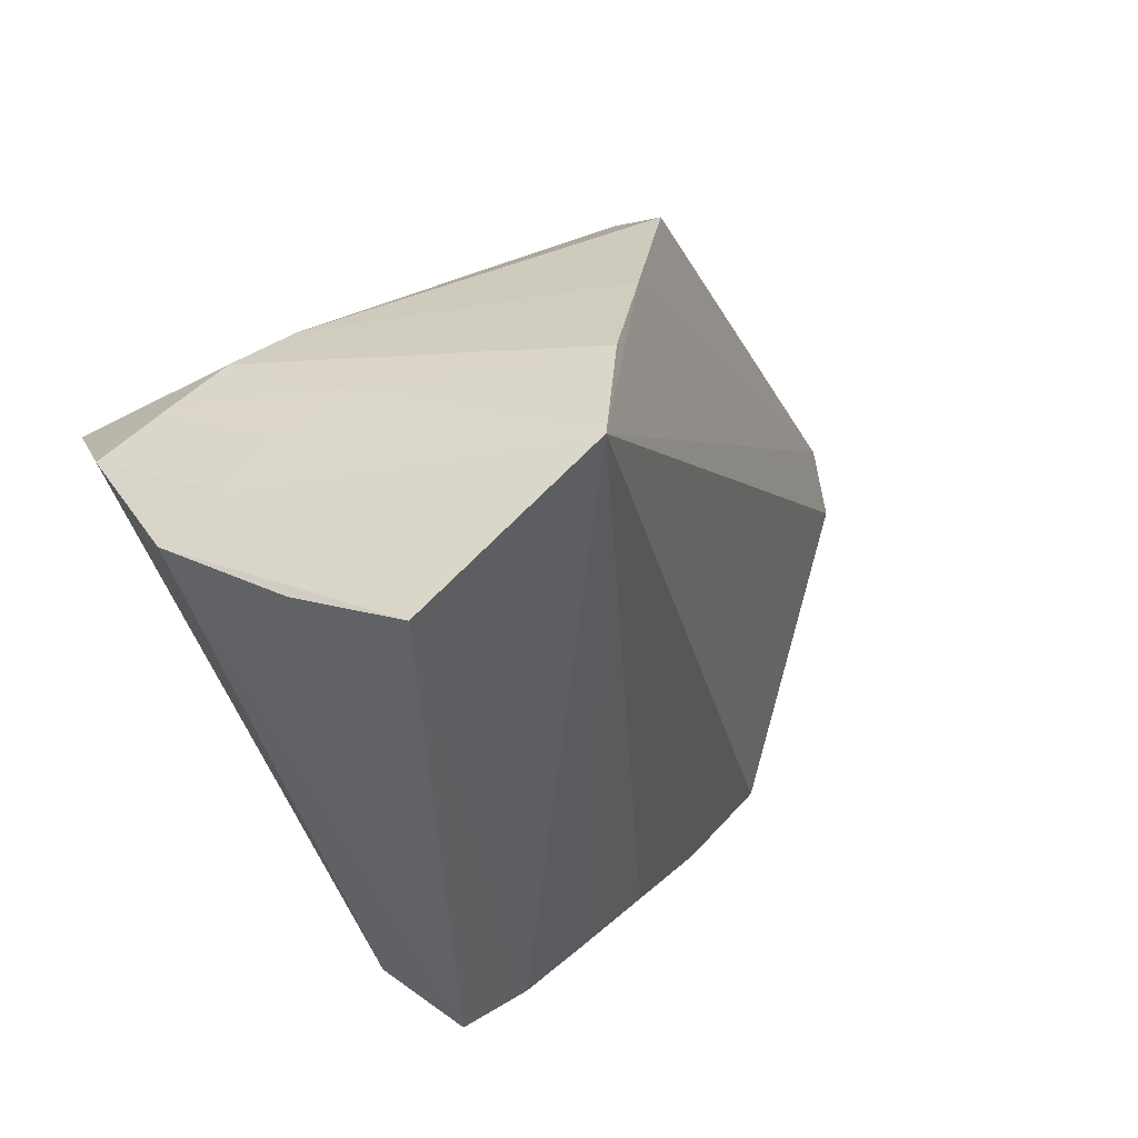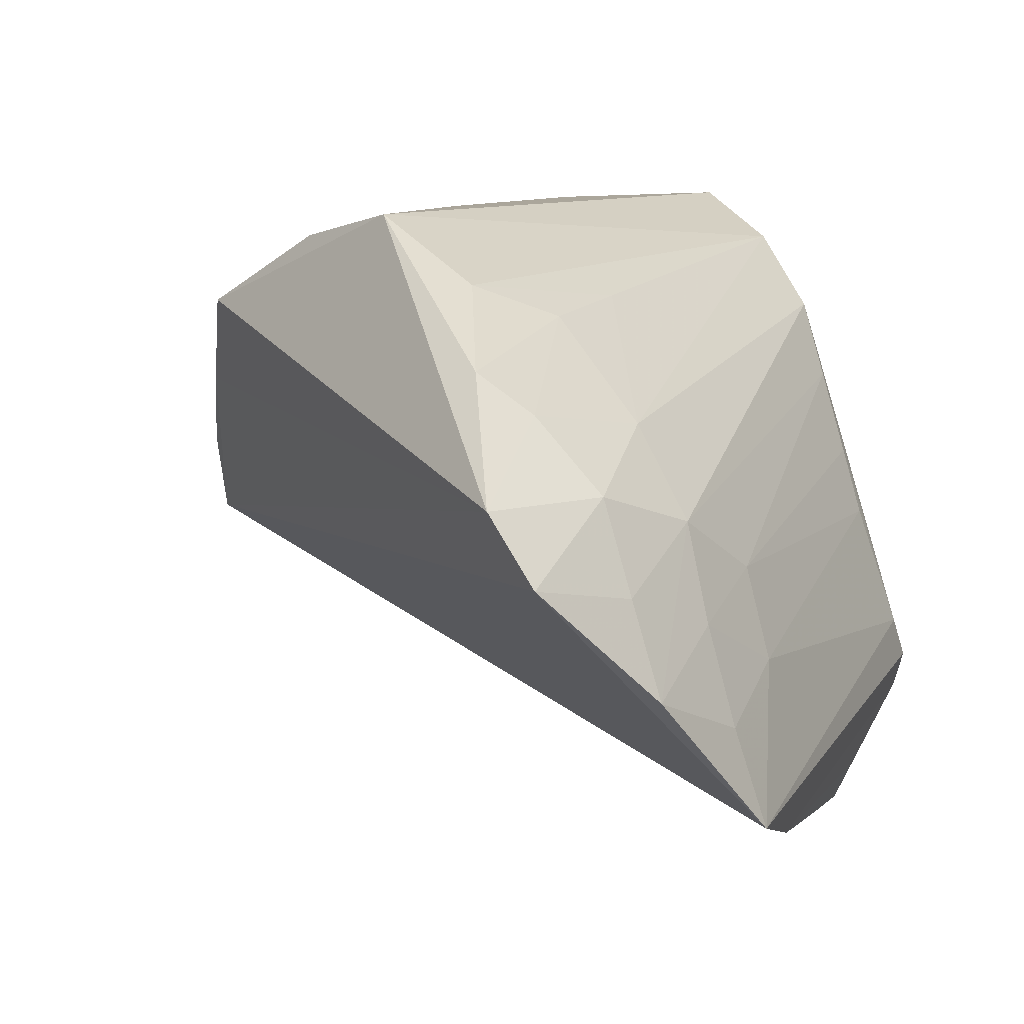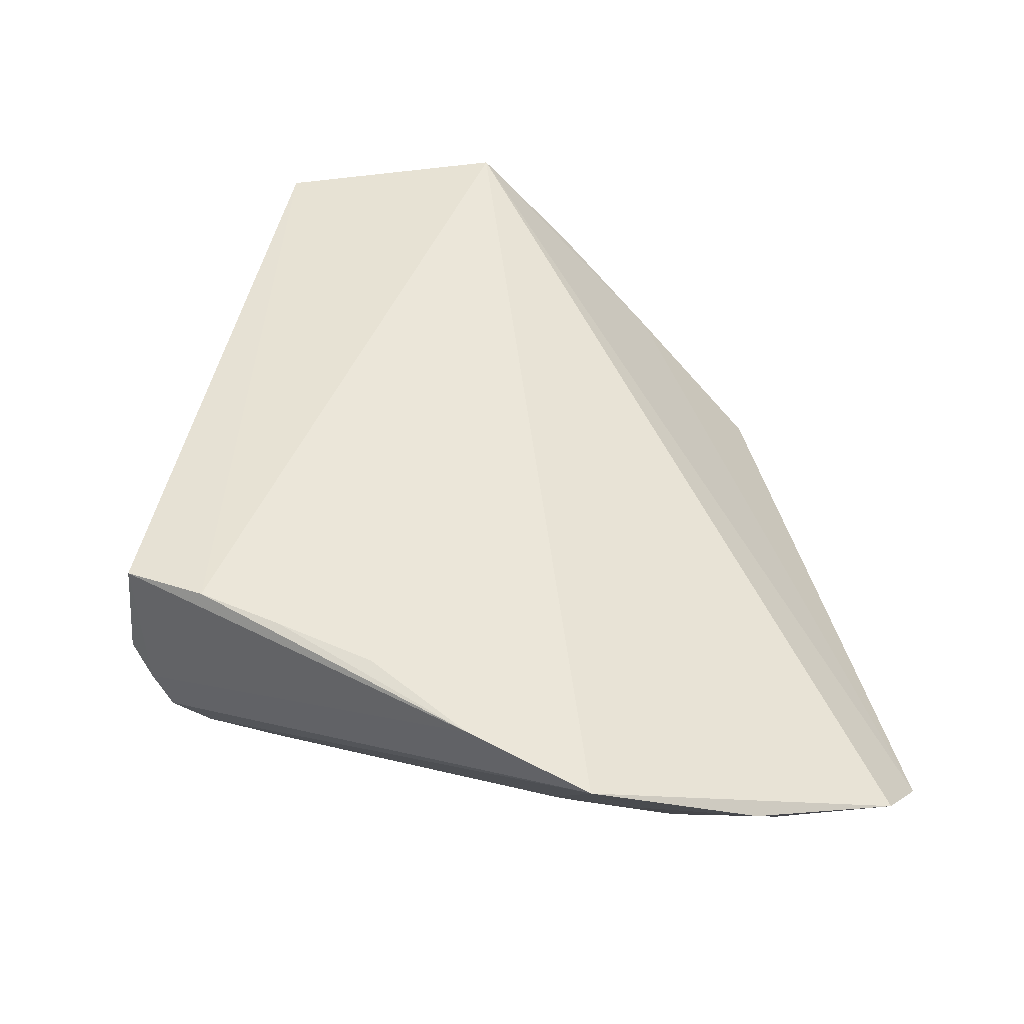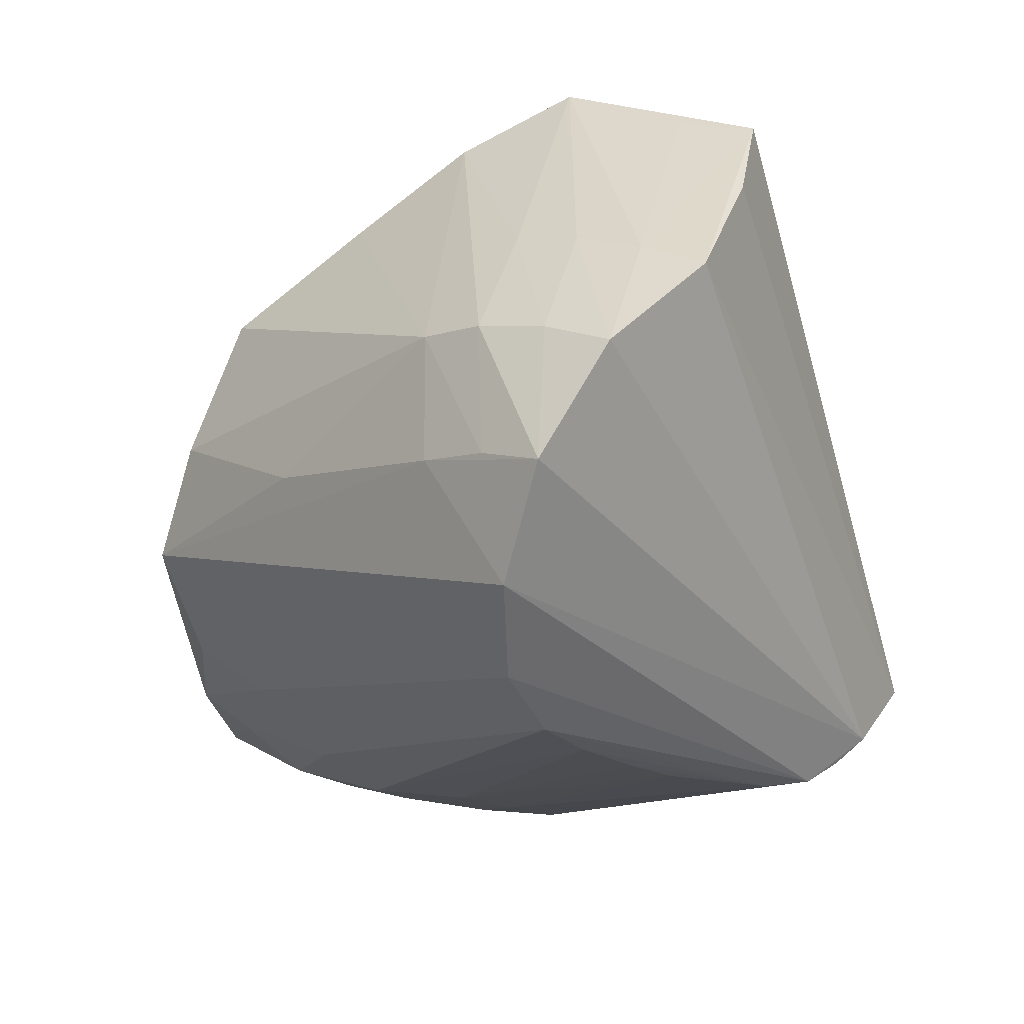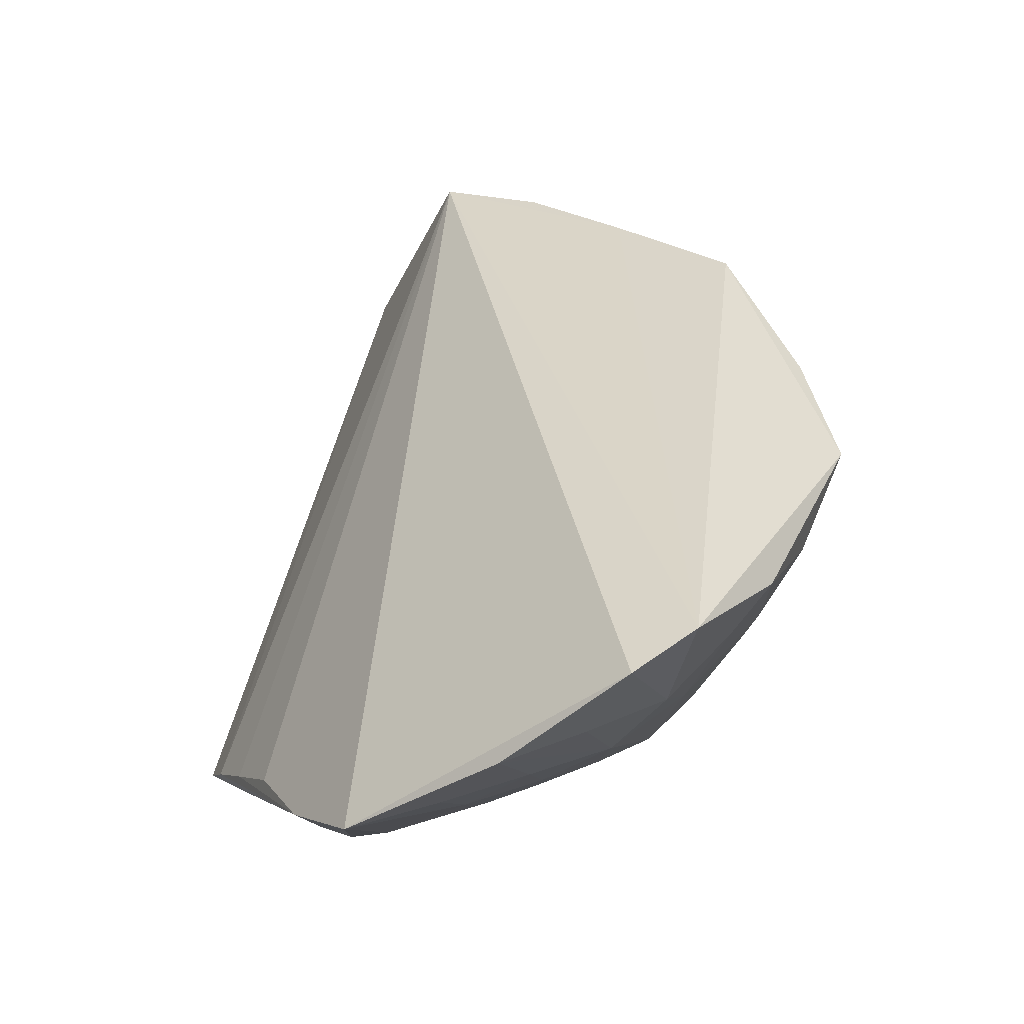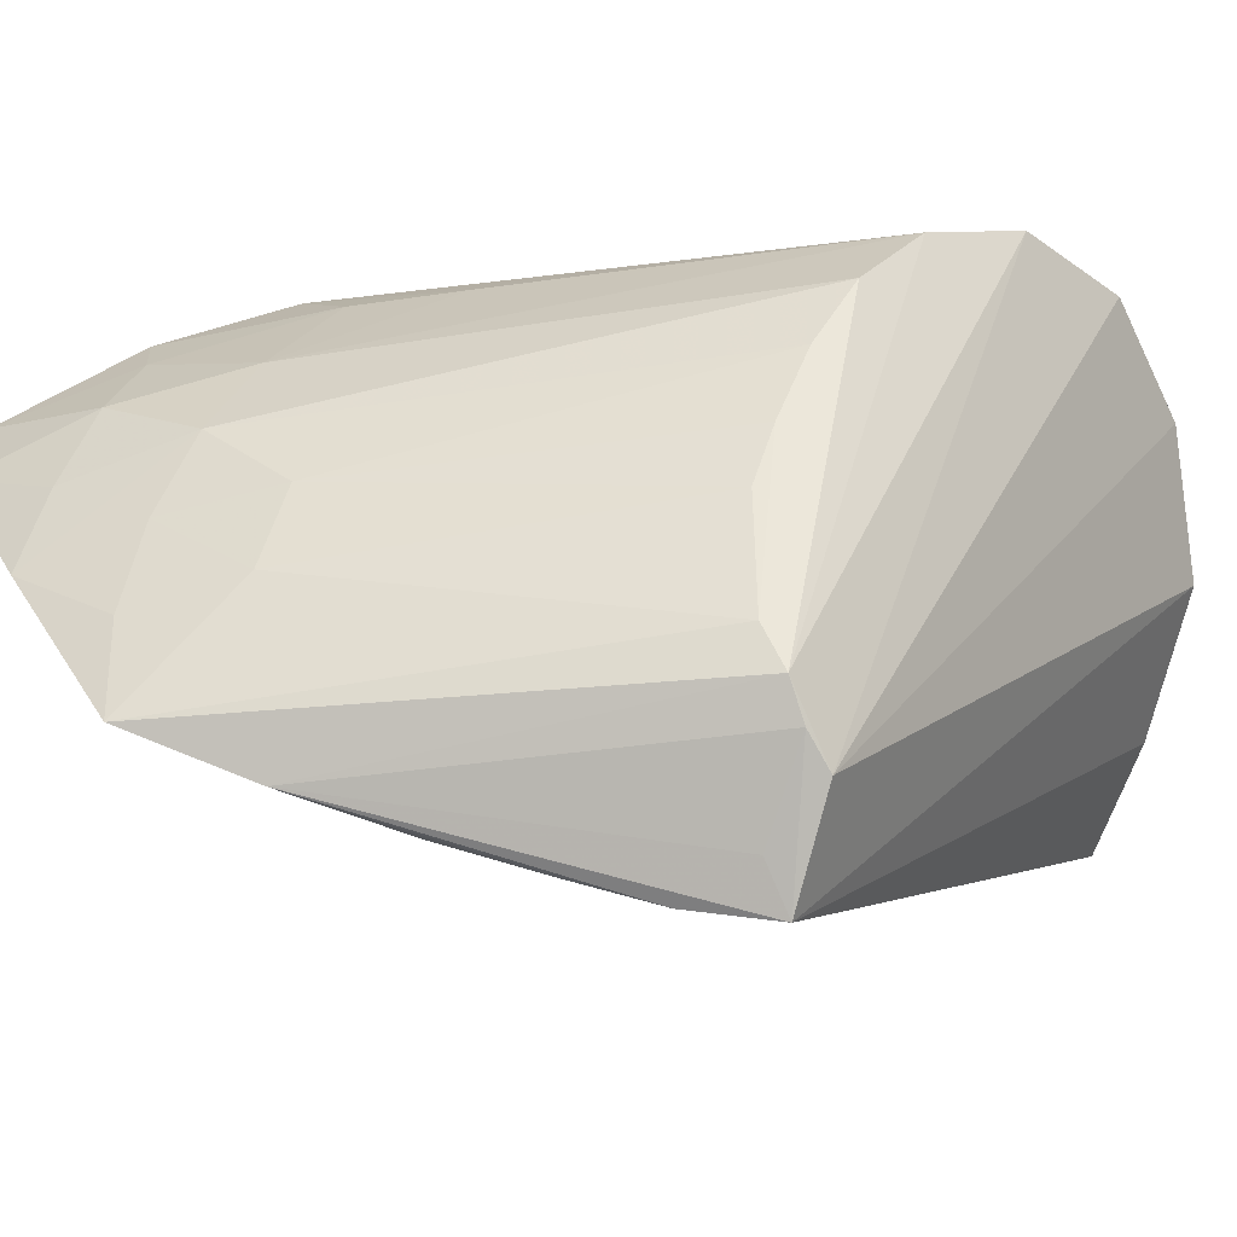
<metadata>
{"format":"obj","ext":"obj","renderer":"f3d","projection":"perspective","resolution":1024,"background":"white","views":[{"elev":67.1,"azim":-26.4,"up":"+Z"},{"elev":14.8,"azim":134.4,"up":"+Y"},{"elev":-33.1,"azim":21.7,"up":"+Z"},{"elev":15.1,"azim":-126.9,"up":"+Z"},{"elev":-31.4,"azim":85.6,"up":"+Z"},{"elev":-17.5,"azim":-146.4,"up":"+Y"}]}
</metadata>
<code>
v -0.1393 0.1694 0.04699
v -0.1501 0.1633 0.04675
v -0.08611 0.2312 -0.008307
v -0.08428 0.2195 0.01101
v -0.1761 0.2136 0.02258
v -0.176 0.2262 0.007084
v -0.09095 0.1867 -0.08119
v -0.09088 0.1734 -0.08623
v -0.1059 0.178 -0.07962
v -0.1069 0.19 -0.07456
v -0.1585 0.1425 -0.05512
v -0.1477 0.1377 -0.05646
v -0.1597 0.1356 -0.05123
v -0.0583 0.198 -0.08071
v -0.07497 0.1809 -0.0871
v -0.1176 0.2321 -0.006629
v -0.1168 0.1743 0.04992
v -0.09672 0.2033 0.02733
v -0.08404 0.2364 -0.02641
v -0.0933 0.1993 -0.07527
v -0.09416 0.2109 -0.06542
v -0.07682 0.2056 -0.07509
v -0.07542 0.1936 -0.08143
v -0.1721 0.2294 -0.01164
v -0.1665 0.2243 -0.02805
v -0.1362 0.1415 -0.06208
v -0.1738 0.1939 0.03123
v -0.1669 0.1504 -0.0543
v -0.1633 0.215 -0.03919
v -0.1603 0.2051 -0.04567
v -0.1587 0.1939 -0.05141
v -0.1579 0.1849 -0.05552
v -0.1657 0.1552 -0.05781
v -0.1524 0.2292 0.00266
v -0.1533 0.2199 0.02178
v -0.1424 0.2219 0.01871
v -0.1522 0.2008 0.03283
v -0.1419 0.2042 0.03178
v -0.1618 0.1761 0.03965
v -0.1075 0.1893 0.04088
v -0.06959 0.2208 -0.05916
v -0.08304 0.2287 -0.04501
v -0.05651 0.2073 -0.07421
v -0.07446 0.2151 -0.06508
v -0.09456 0.2236 -0.05036
v -0.1107 0.2238 -0.04545
v -0.123 0.1462 -0.06873
v -0.1649 0.1609 -0.05998
v -0.1097 0.1517 -0.0806
v -0.09355 0.1594 -0.08983
v -0.1615 0.1673 -0.06036
v -0.1629 0.1971 0.0326
v -0.1647 0.2164 0.02304
v -0.1642 0.2275 0.005858
f 3 36 4
f 19 4 43
f 3 4 19
f 12 2 13
f 17 2 12
f 18 17 43
f 43 4 18
f 18 4 36
f 13 2 39
f 39 27 13
f 2 27 39
f 52 27 2
f 5 27 52
f 26 47 17
f 17 12 26
f 28 27 5
f 13 27 28
f 5 52 37
f 37 52 17
f 36 35 40
f 40 18 36
f 17 18 40
f 41 19 43
f 3 19 16
f 19 34 16
f 16 36 3
f 16 34 36
f 54 35 36
f 36 34 54
f 1 2 17
f 17 52 1
f 1 52 2
f 48 50 49
f 49 12 13
f 49 26 12
f 47 26 49
f 17 47 49
f 49 50 17
f 5 37 53
f 17 40 38
f 38 40 35
f 38 37 17
f 35 53 38
f 38 53 37
f 19 41 42
f 42 41 45
f 24 34 19
f 48 28 24
f 14 22 43
f 43 17 14
f 17 50 14
f 14 50 15
f 15 20 23
f 20 22 23
f 23 14 15
f 22 14 23
f 45 41 44
f 44 41 43
f 43 22 44
f 29 20 30
f 51 50 48
f 51 48 29
f 29 30 51
f 50 51 9
f 9 51 32
f 48 49 33
f 13 28 33
f 33 28 48
f 35 54 6
f 6 53 35
f 5 53 6
f 6 28 5
f 6 24 28
f 6 54 34
f 34 24 6
f 46 42 45
f 19 42 25
f 25 24 19
f 42 46 25
f 29 48 25
f 48 24 25
f 45 44 21
f 21 44 22
f 21 46 45
f 21 22 20
f 21 25 46
f 21 20 29
f 29 25 21
f 15 50 8
f 50 9 8
f 10 30 20
f 10 9 32
f 11 49 13
f 13 33 11
f 11 33 49
f 7 8 9
f 7 10 20
f 9 10 7
f 7 20 15
f 15 8 7
f 31 10 32
f 30 10 31
f 32 51 31
f 31 51 30

</code>
